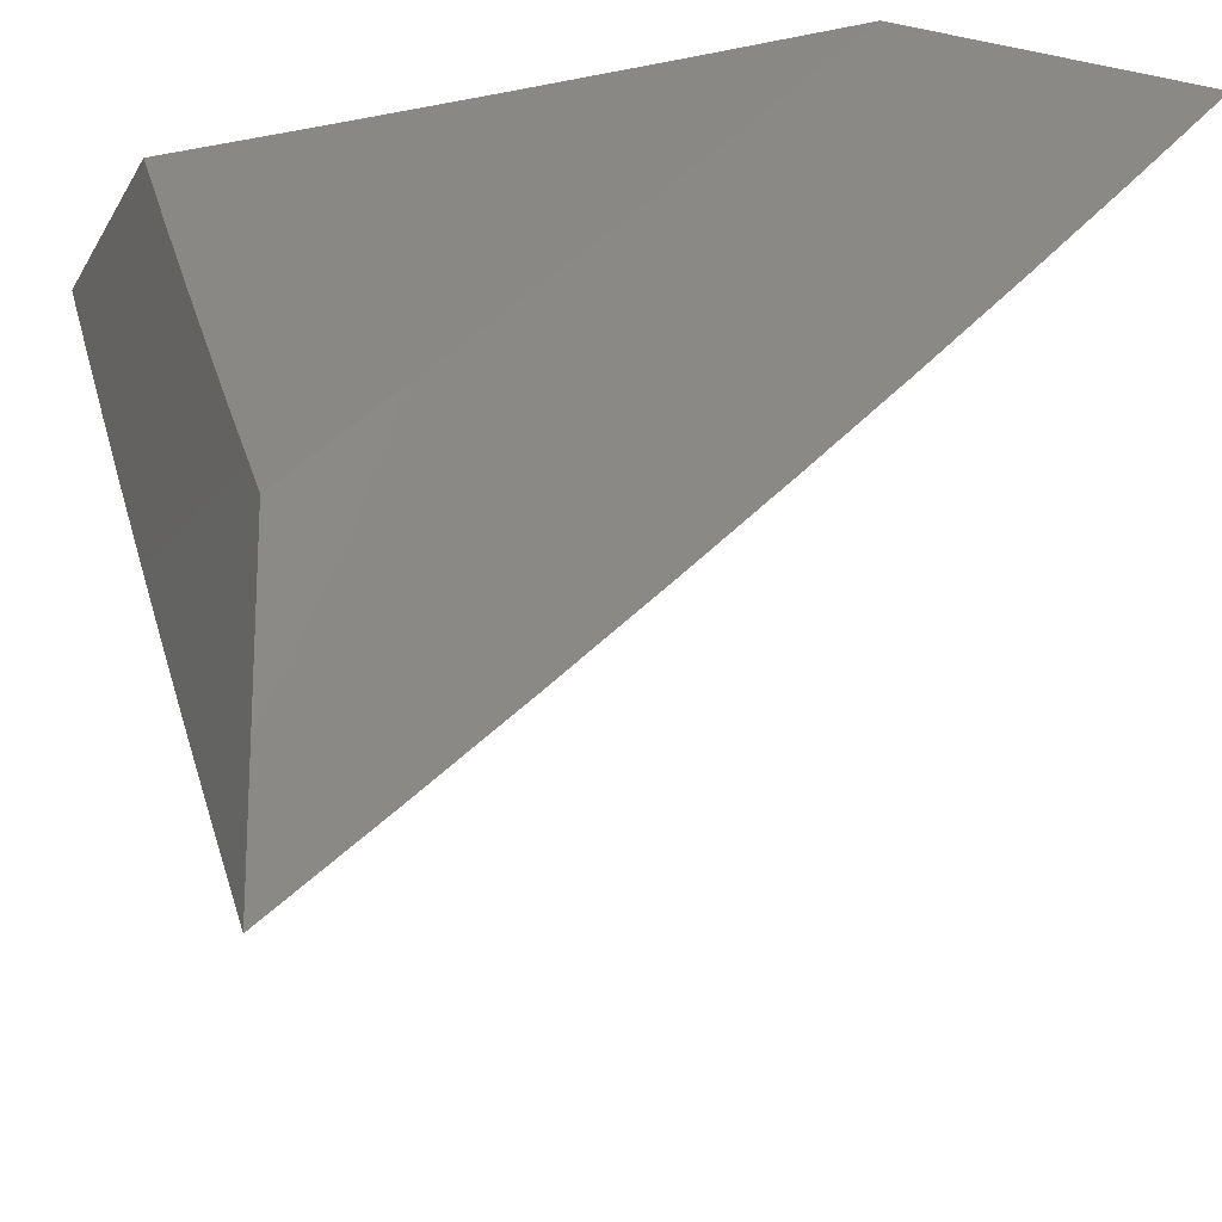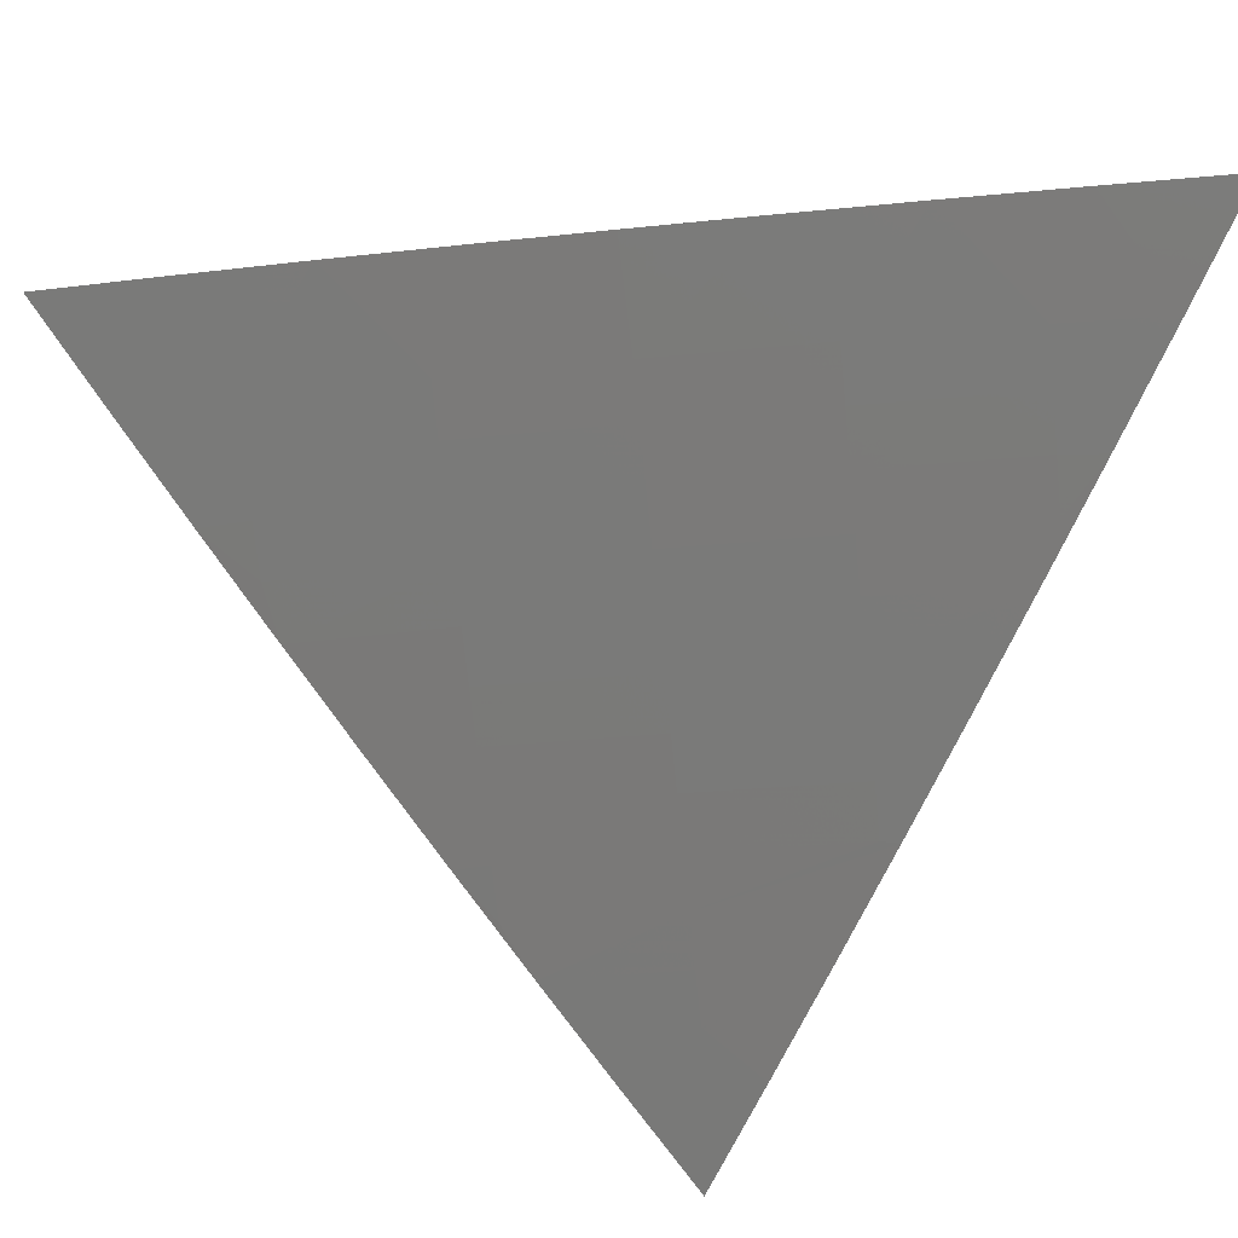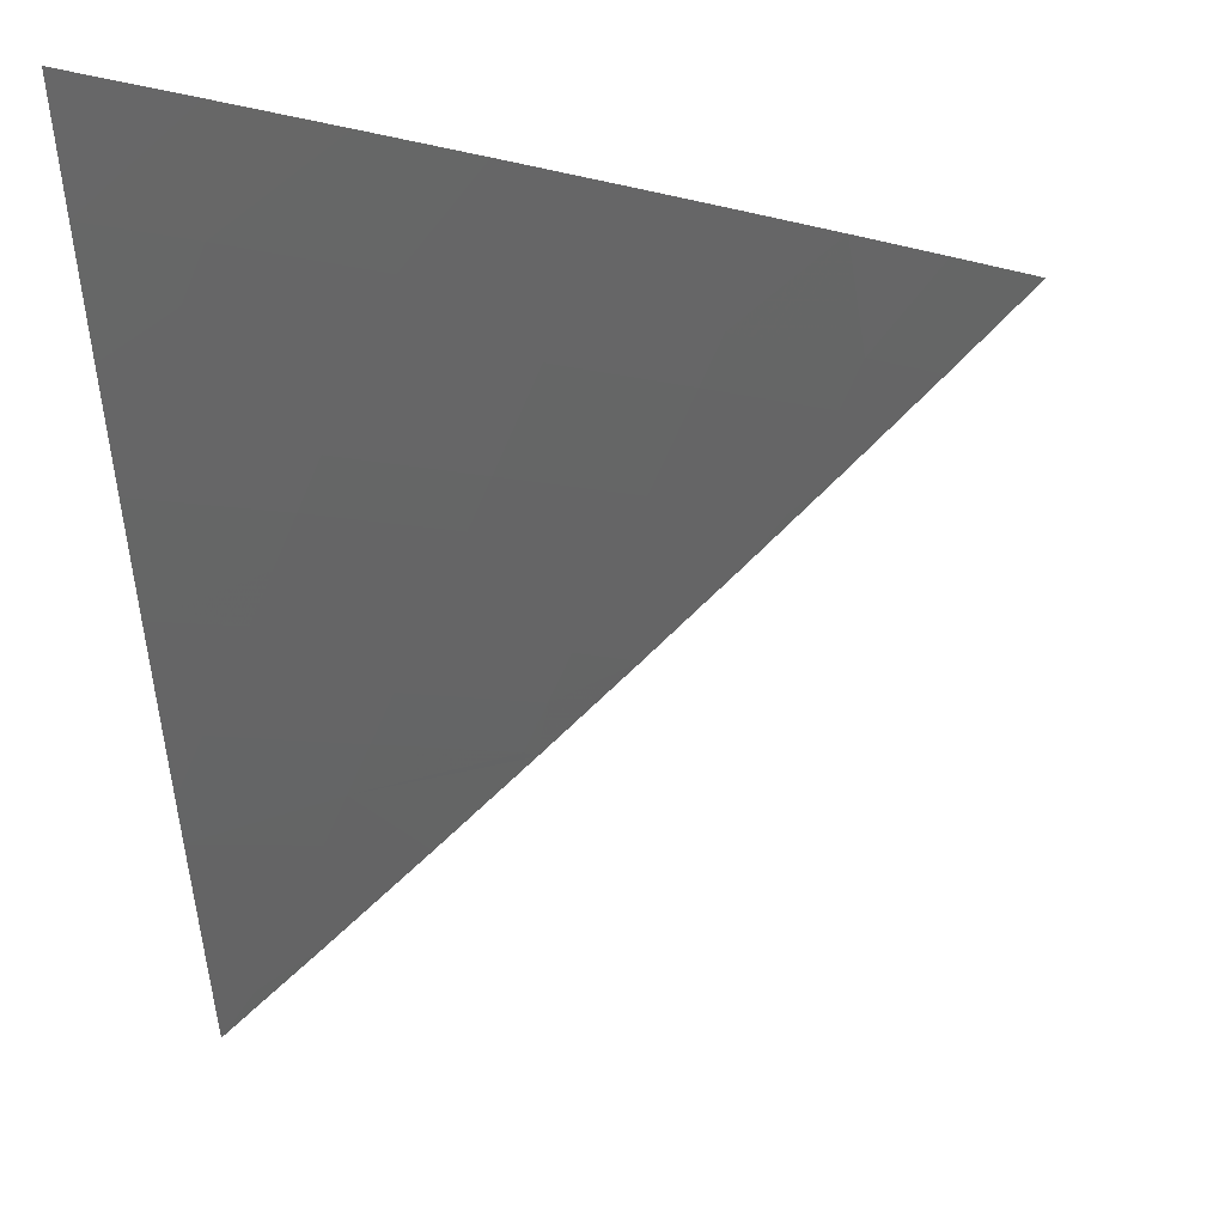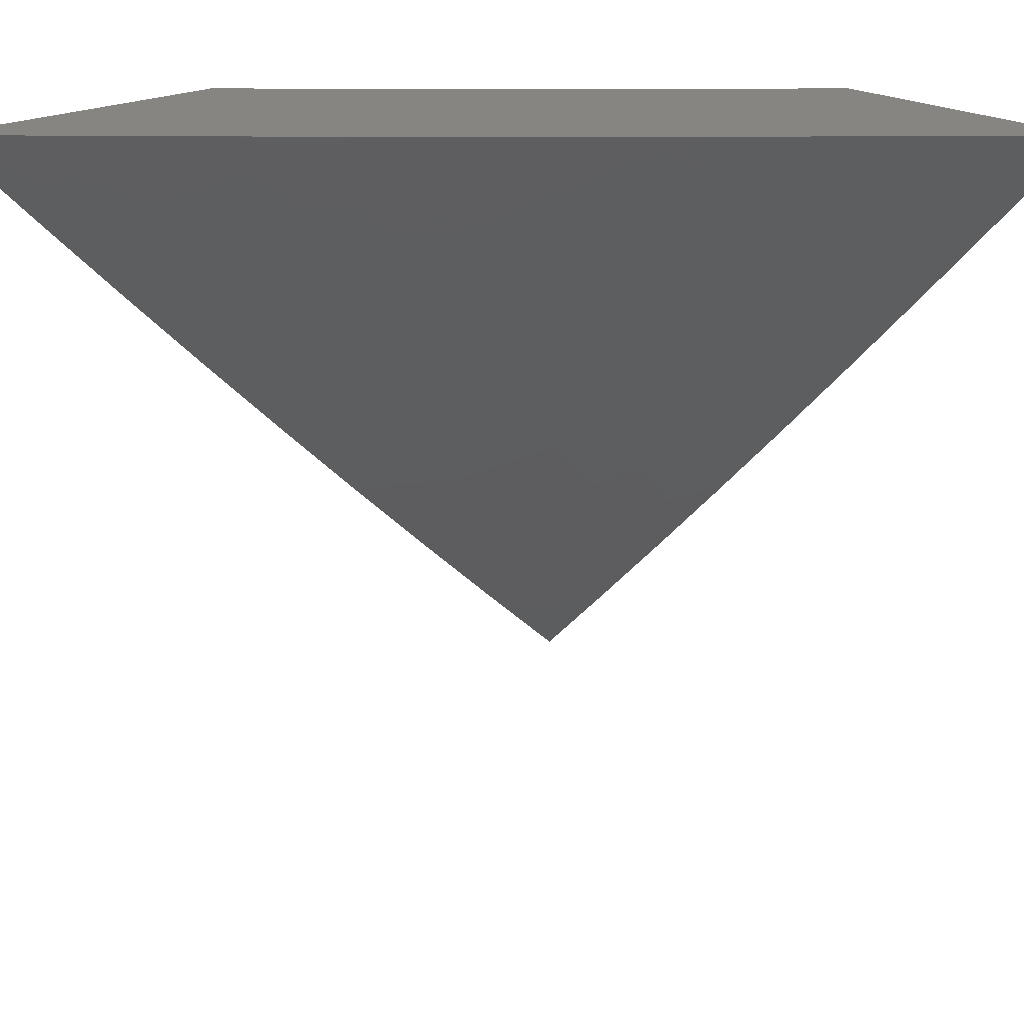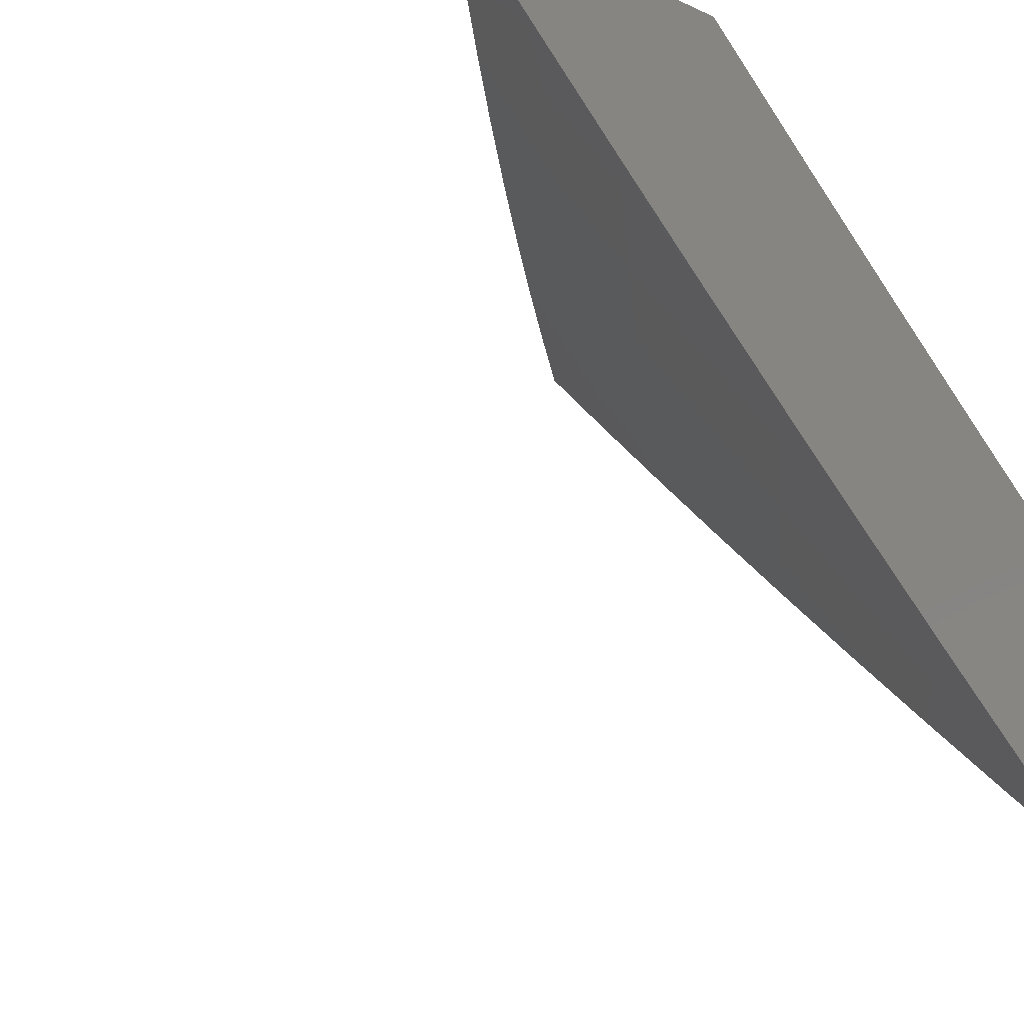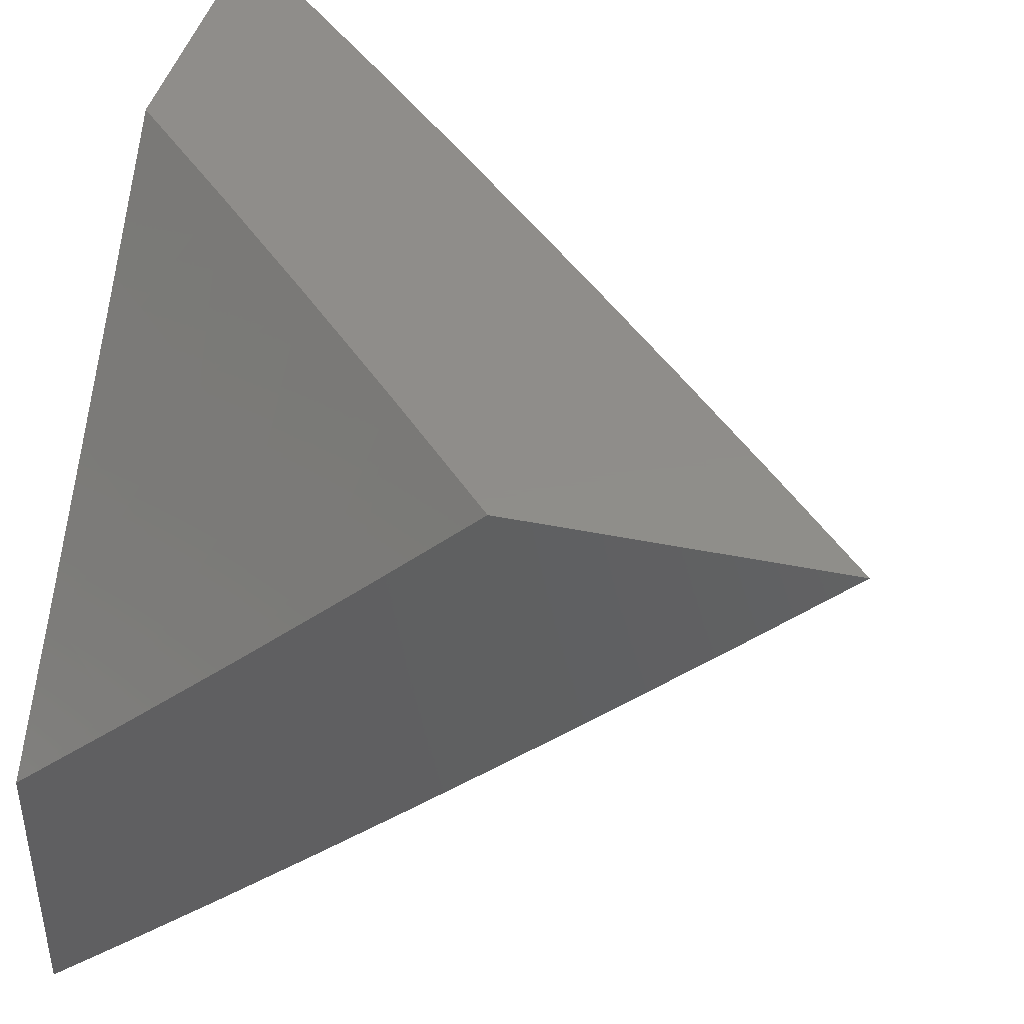
<metadata>
{"format":"stl","ext":"stl","renderer":"f3d","projection":"perspective","resolution":1024,"background":"white","views":[{"elev":-18.4,"azim":-21.4,"up":"+Y"},{"elev":-22.7,"azim":54.7,"up":"+Z"},{"elev":-6.3,"azim":3.4,"up":"+Z"},{"elev":21.1,"azim":137.5,"up":"+Y"},{"elev":-19.2,"azim":139.3,"up":"+Z"},{"elev":42.3,"azim":-76.2,"up":"+Z"}]}
</metadata>
<code>
# stl→obj: 85 verts, 166 faces
v 6 -6.229 -7
v 6.061 -6.173 -7
v 6 -6.172 -7.056
v 6.019 -6.155 -7.055
v 6 -6.115 -7.111
v 6.066 -6.111 -7.055
v 6.037 -6.081 -7.11
v 6.084 -6.036 -7.11
v 6.054 -6.007 -7.165
v 6.061 -6 -7.165
v 6 -6 -7.219
v 6.121 -6.116 -7
v 6.113 -6.066 -7.055
v 6.18 -6.058 -7
v 6.16 -6.021 -7.055
v 6.18 -6 -7.056
v 6.121 -6 -7.111
v 6.239 -6 -7
v 6.007 -6.051 -7.165
v 6 -6.058 -7.165
v 6.397 -6 -7
v 6.349 -6.049 -7
v 6.349 -6 -7.047
v 6.309 -6.041 -7.046
v 6.296 -6.029 -7.069
v 6.232 -6.092 -7.069
v 6.22 -6.08 -7.092
v 6.154 -6.144 -7.092
v 6.142 -6.132 -7.115
v 6.076 -6.194 -7.115
v 6.064 -6.182 -7.138
v 6 -6.24 -7.139
v 6 -6.193 -7.185
v 6.3 -6.097 -7
v 6.244 -6.104 -7.046
v 6.166 -6.156 -7.069
v 6.088 -6.207 -7.092
v 6.009 -6.256 -7.115
v 6 -6.287 -7.093
v 6.021 -6.269 -7.092
v 6.033 -6.281 -7.069
v 6.1 -6.219 -7.069
v 6.112 -6.231 -7.046
v 6.178 -6.168 -7.046
v 6.152 -6.24 -7
v 6.202 -6.193 -7
v 6.251 -6.145 -7
v 6.101 -6.287 -7
v 6.045 -6.294 -7.046
v 6.051 -6.334 -7
v 6 -6.334 -7.047
v 6 -6.38 -7
v 6 -6.145 -7.23
v 6.027 -6.145 -7.206
v 6.039 -6.157 -7.184
v 6.051 -6.17 -7.161
v 6.117 -6.107 -7.161
v 6.13 -6.12 -7.138
v 6.195 -6.056 -7.138
v 6.207 -6.068 -7.115
v 6.271 -6.005 -7.115
v 6.284 -6.017 -7.092
v 6.3 -6 -7.093
v 6 -6.097 -7.275
v 6.003 -6.12 -7.252
v 6.015 -6.132 -7.229
v 6.093 -6.083 -7.206
v 6.105 -6.095 -7.184
v 6.17 -6.032 -7.184
v 6.183 -6.044 -7.161
v 6.201 -6 -7.185
v 6.251 -6 -7.139
v 6 -6.049 -7.32
v 6.055 -6.045 -7.274
v 6.068 -6.058 -7.252
v 6.08 -6.07 -7.229
v 6 -6 -7.365
v 6.018 -6.008 -7.342
v 6.03 -6.02 -7.32
v 6.043 -6.033 -7.297
v 6.051 -6 -7.32
v 6.101 -6 -7.276
v 6.151 -6 -7.23
v 6.158 -6.02 -7.206
v 6.145 -6.008 -7.229
f 1 2 3
f 3 2 4
f 3 4 5
f 5 4 6
f 5 6 7
f 7 6 8
f 7 8 9
f 9 8 10
f 9 10 11
f 4 2 6
f 6 2 12
f 6 12 13
f 13 12 14
f 13 14 15
f 15 14 16
f 15 16 17
f 14 18 16
f 10 8 17
f 17 8 13
f 17 13 15
f 9 11 19
f 19 11 20
f 19 20 7
f 7 20 5
f 9 19 7
f 13 8 6
f 21 22 23
f 23 22 24
f 23 24 25
f 25 24 26
f 25 26 27
f 27 26 28
f 27 28 29
f 29 28 30
f 29 30 31
f 31 30 32
f 31 32 33
f 22 34 24
f 24 34 35
f 24 35 26
f 26 35 36
f 26 36 28
f 28 36 37
f 28 37 30
f 30 37 38
f 30 38 32
f 32 38 39
f 39 38 40
f 39 40 41
f 41 40 42
f 41 42 43
f 43 42 44
f 43 44 45
f 45 44 46
f 46 44 47
f 47 44 35
f 47 35 34
f 45 48 43
f 43 48 49
f 43 49 41
f 41 49 39
f 48 50 49
f 49 50 51
f 49 51 39
f 50 52 51
f 53 54 33
f 33 54 55
f 33 55 56
f 56 55 57
f 56 57 58
f 58 57 59
f 58 59 60
f 60 59 61
f 60 61 62
f 62 61 63
f 62 63 25
f 25 63 23
f 64 65 53
f 53 65 66
f 53 66 54
f 54 66 67
f 54 67 68
f 68 67 69
f 68 69 70
f 70 69 71
f 70 71 72
f 73 74 64
f 64 74 75
f 64 75 65
f 65 75 76
f 65 76 66
f 66 76 67
f 77 78 73
f 73 78 79
f 73 79 80
f 80 79 81
f 80 81 82
f 77 81 78
f 78 81 79
f 83 75 82
f 82 75 74
f 82 74 80
f 80 74 73
f 71 84 83
f 83 84 85
f 83 85 75
f 75 85 76
f 63 61 72
f 72 61 59
f 72 59 70
f 70 59 57
f 70 57 68
f 68 57 55
f 68 55 54
f 60 62 27
f 27 62 25
f 58 60 29
f 29 60 27
f 84 71 69
f 76 85 84
f 76 84 67
f 67 84 69
f 35 44 36
f 36 44 42
f 36 42 37
f 37 42 40
f 37 40 38
f 56 58 31
f 31 58 29
f 33 56 31
f 10 82 11
f 11 82 81
f 11 81 77
f 82 10 83
f 83 10 17
f 83 17 71
f 71 17 72
f 72 17 16
f 72 16 63
f 63 16 18
f 63 18 23
f 23 18 21
f 14 34 18
f 18 34 22
f 18 22 21
f 34 14 47
f 47 14 12
f 47 12 46
f 46 12 45
f 45 12 2
f 45 2 48
f 48 2 1
f 48 1 50
f 50 1 52
f 3 39 1
f 1 39 51
f 1 51 52
f 39 3 32
f 32 3 5
f 32 5 33
f 33 5 53
f 53 5 20
f 53 20 64
f 64 20 11
f 64 11 73
f 73 11 77

</code>
